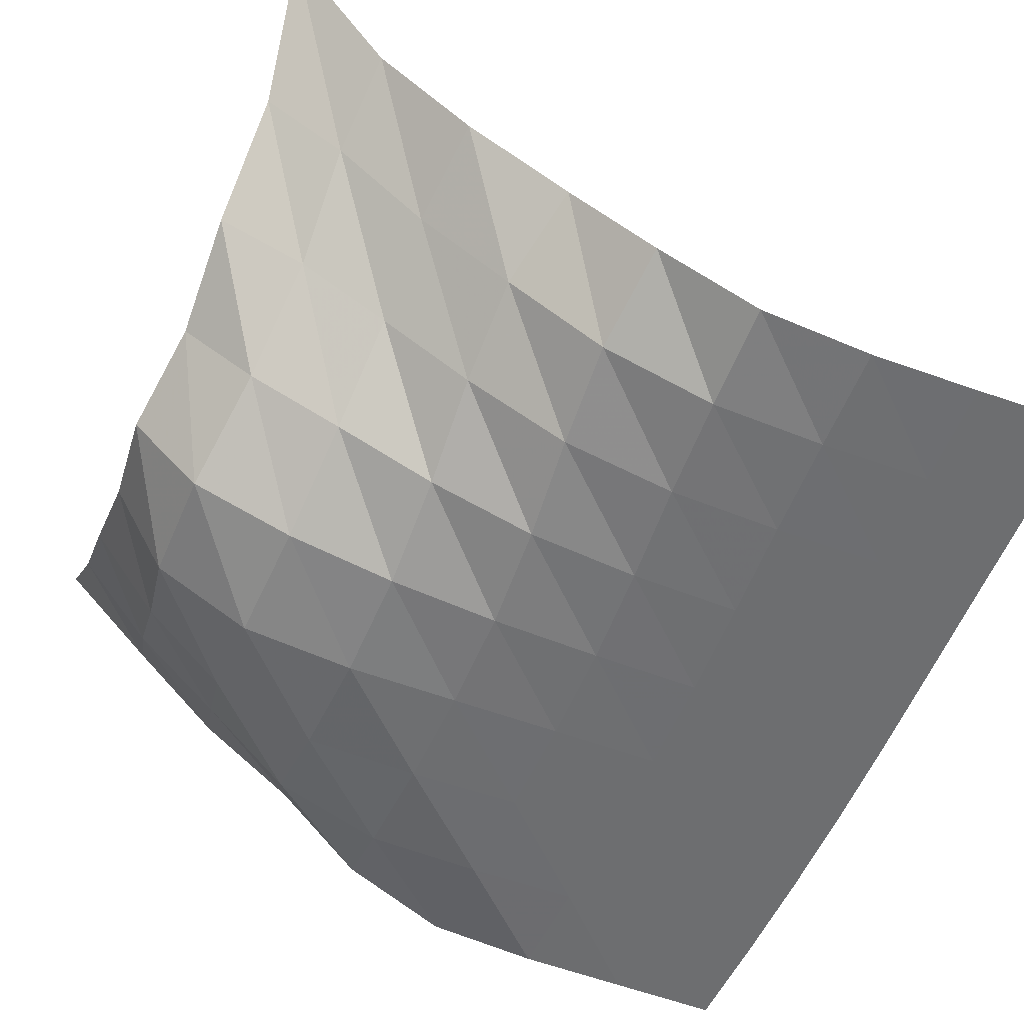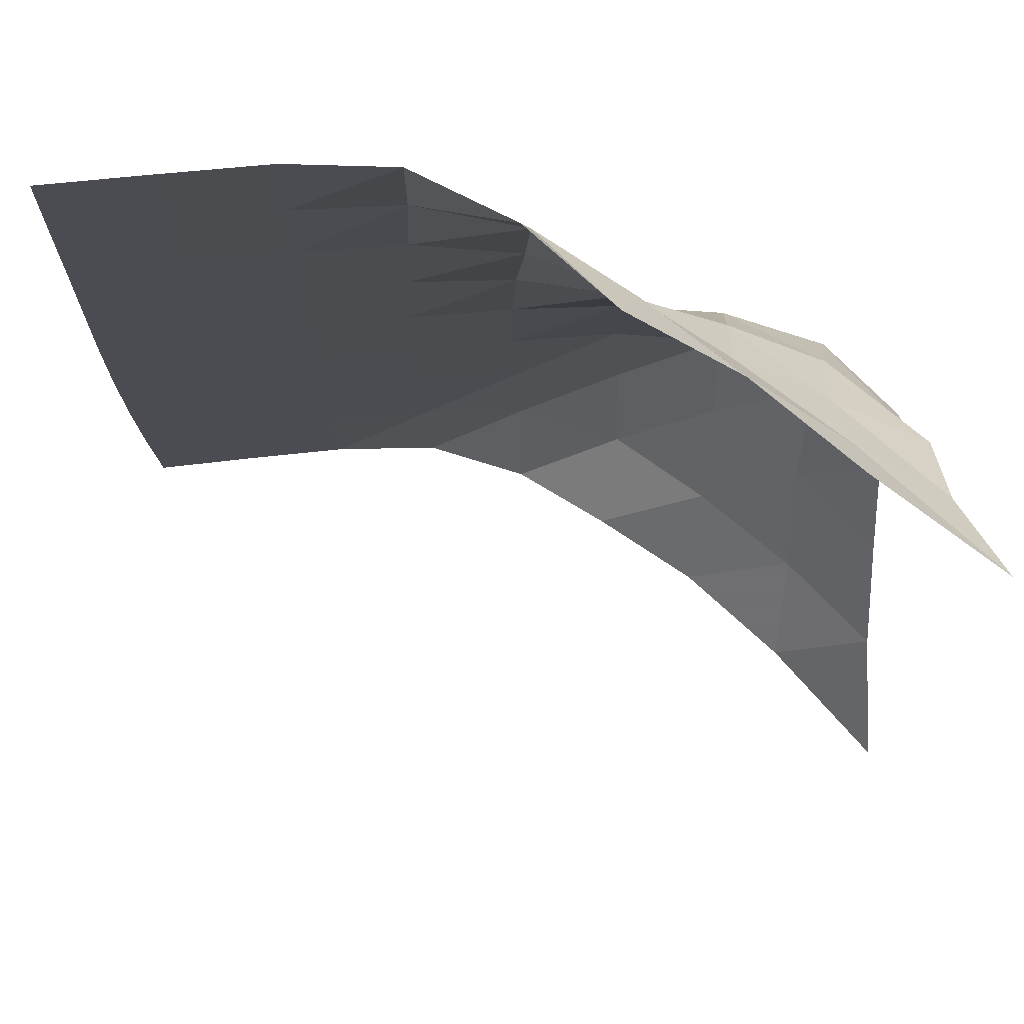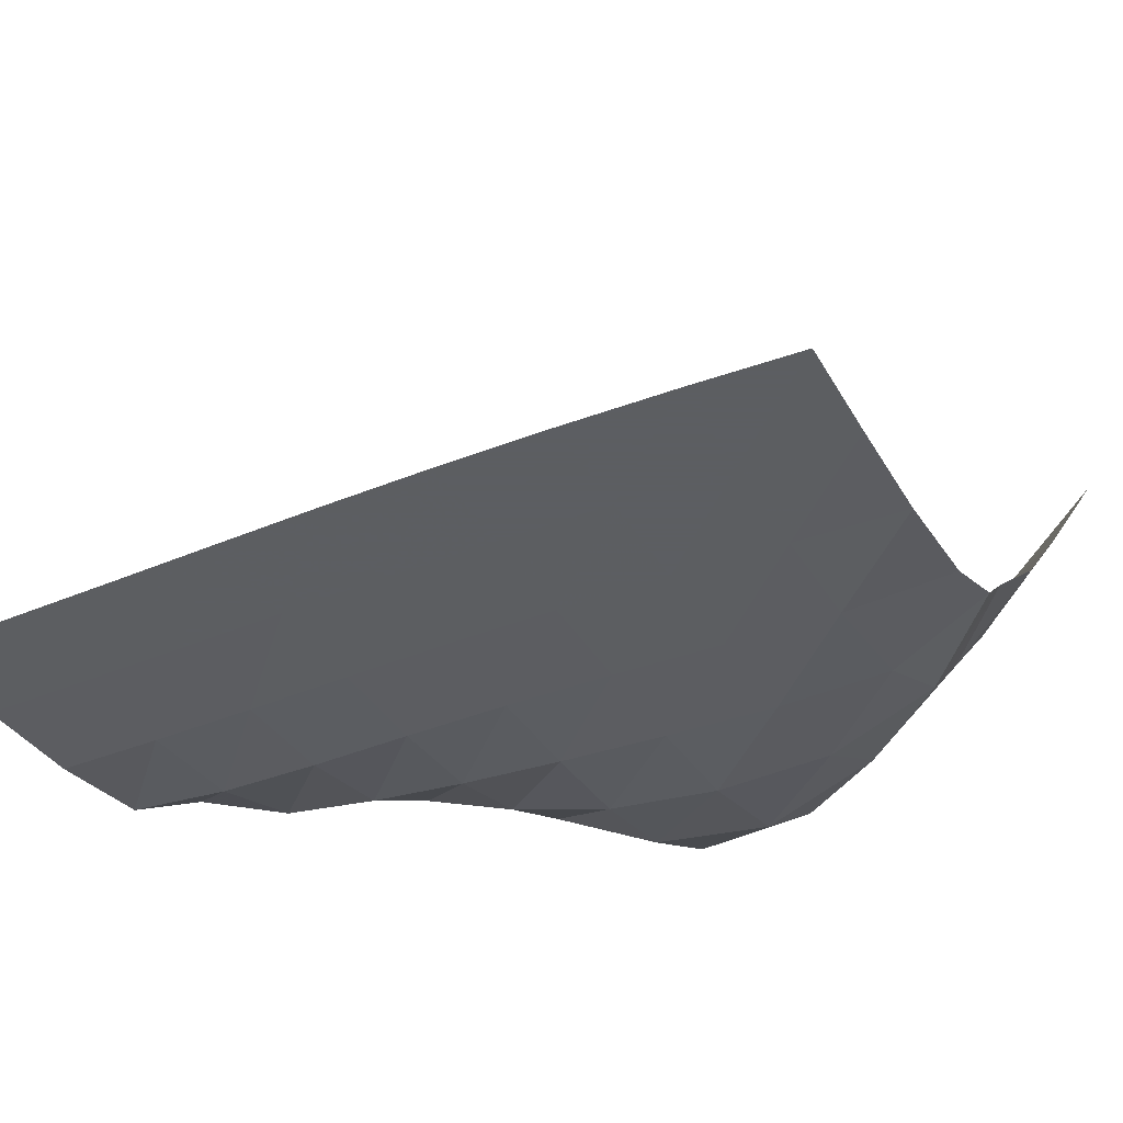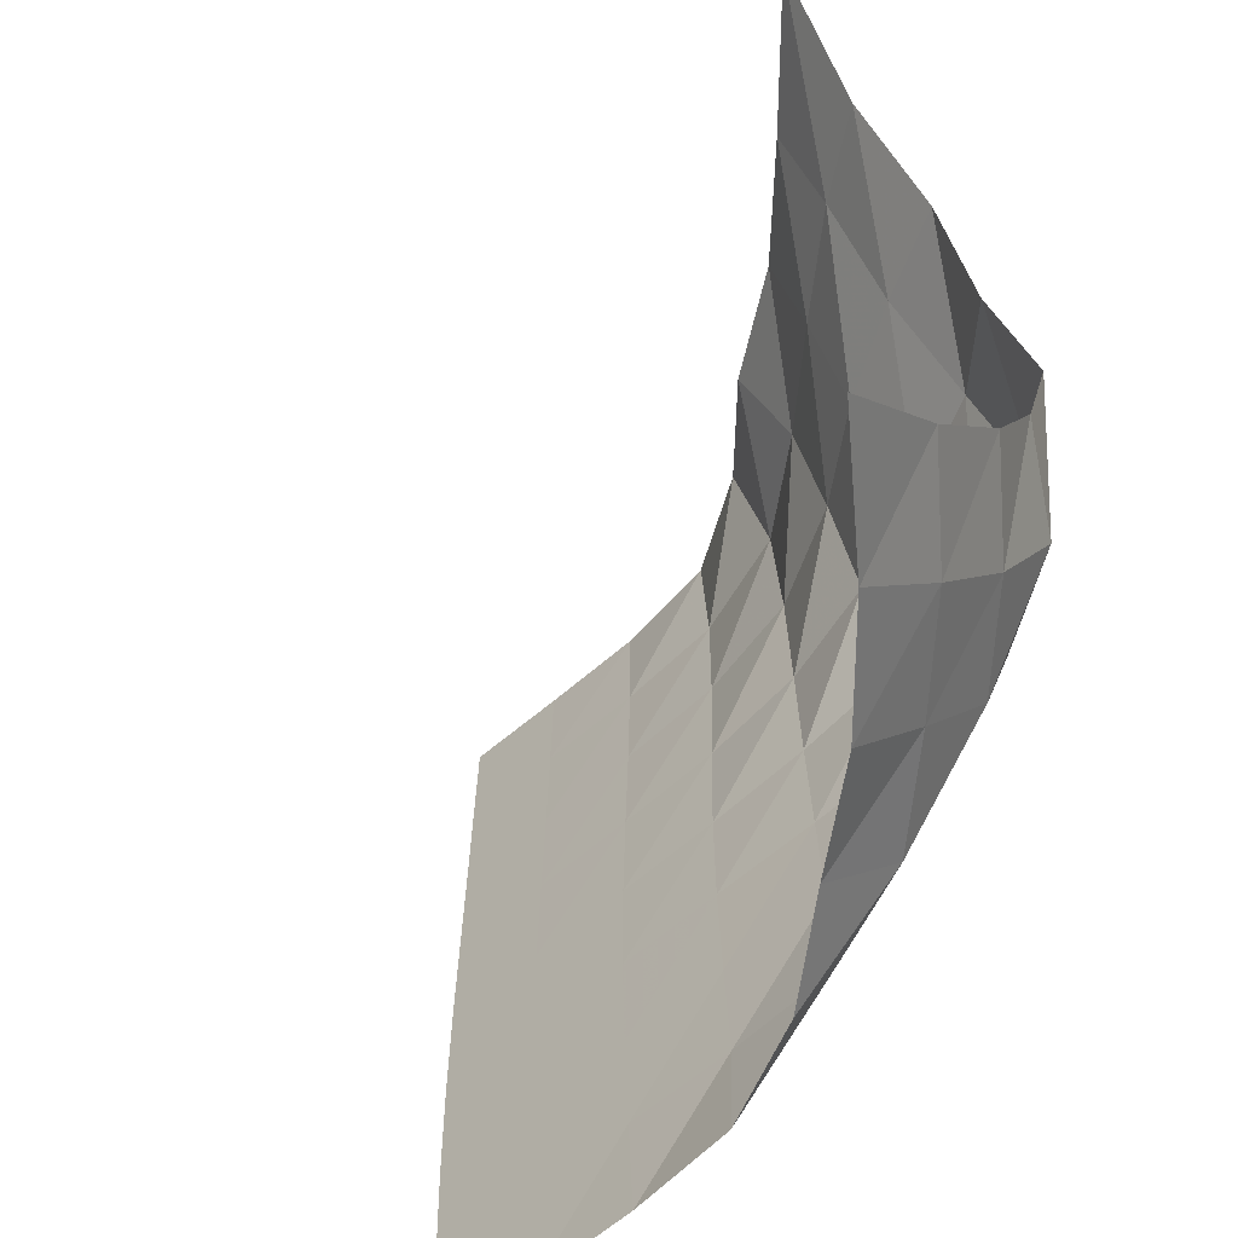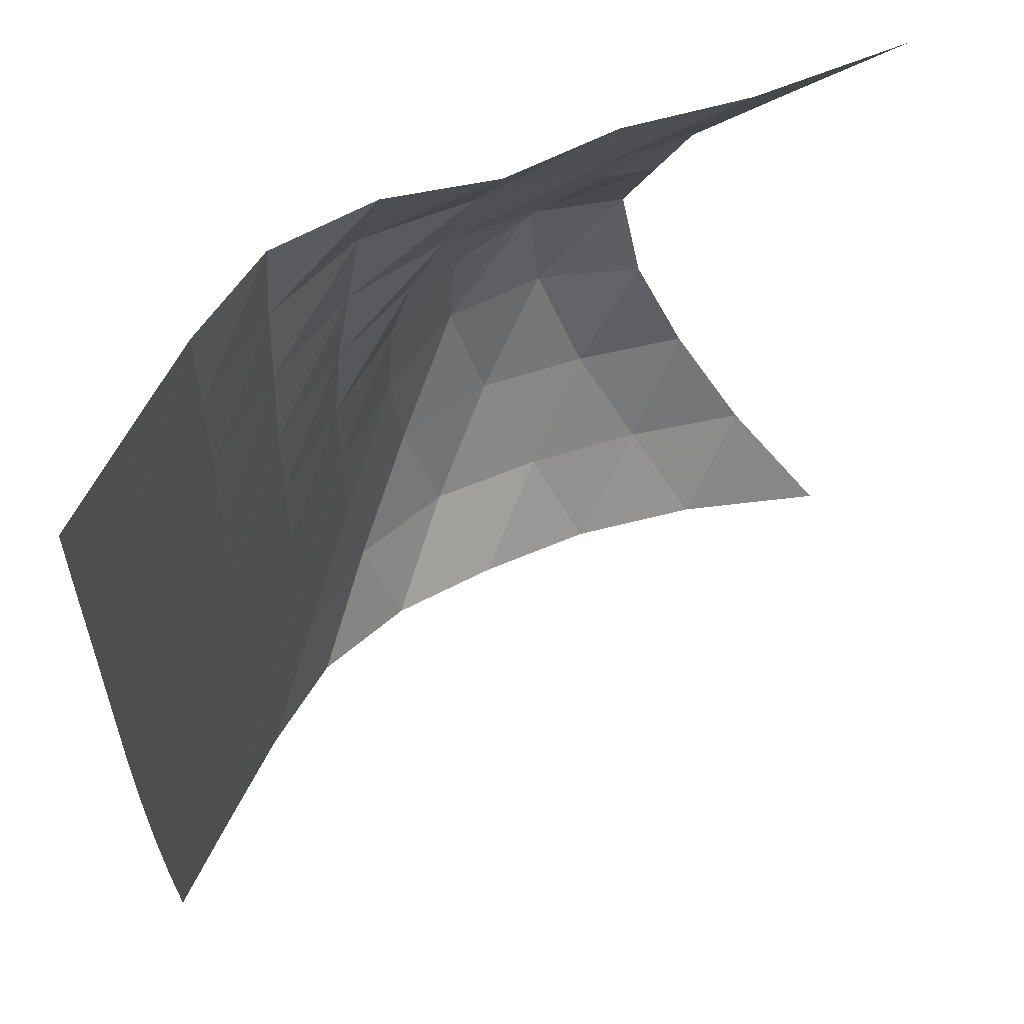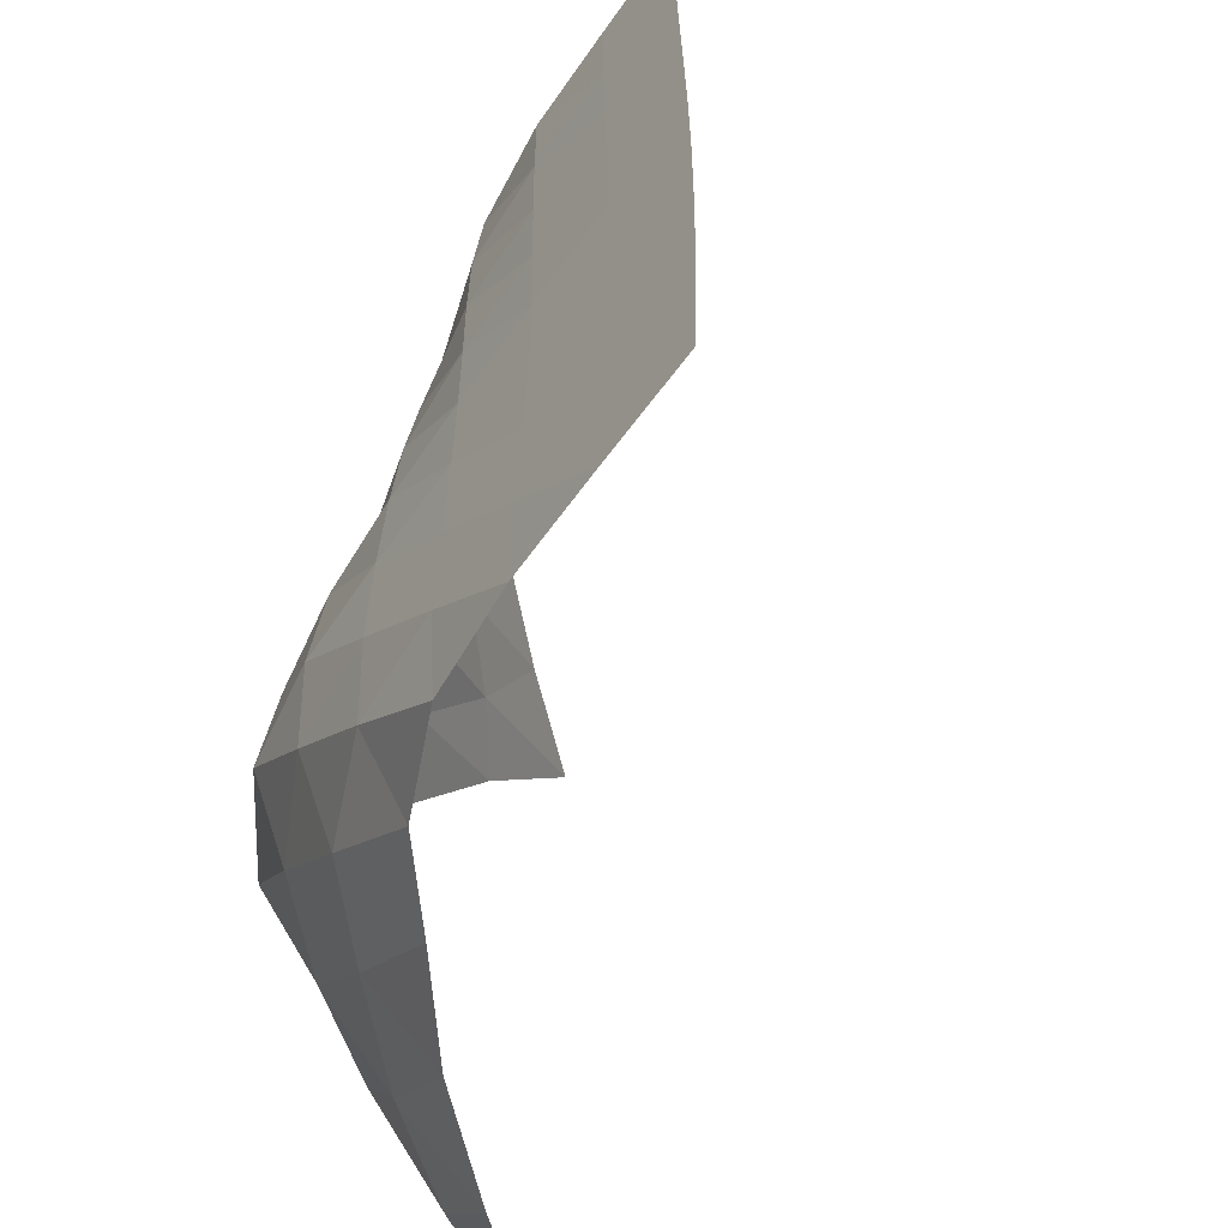
<metadata>
{"format":"obj","ext":"obj","renderer":"f3d","projection":"perspective","resolution":1024,"background":"white","views":[{"elev":-54.2,"azim":-21.5,"up":"+Y"},{"elev":74.4,"azim":173.7,"up":"+Z"},{"elev":-37.4,"azim":117.4,"up":"+Y"},{"elev":-59.1,"azim":-137.6,"up":"+Z"},{"elev":60.8,"azim":115.5,"up":"+Z"},{"elev":-59.1,"azim":54.8,"up":"+Z"}]}
</metadata>
<code>
v -1 0 -1
v -0.9981 -0.2573 -0.7307
v -1.008 -0.4529 -0.4775
v -1.007 -0.5876 -0.2264
v -1.026 -0.6525 0.0235
v -0.9857 -0.5546 0.255
v -0.9876 -0.4359 0.5041
v -0.9651 -0.24 0.7381
v -1 0 1
v -0.7769 -0.298 -0.9506
v -0.8142 -0.4941 -0.7297
v -0.8374 -0.6754 -0.4899
v -0.8717 -0.8204 -0.2367
v -0.8665 -0.8443 0.04772
v -0.8205 -0.7175 0.2969
v -0.7843 -0.5461 0.5246
v -0.7788 -0.3764 0.7466
v -0.7557 -0.2593 0.9481
v -0.5637 -0.5353 -0.9326
v -0.6071 -0.7053 -0.7174
v -0.6428 -0.8727 -0.4867
v -0.6488 -0.9719 -0.2175
v -0.6306 -0.9474 0.06137
v -0.6047 -0.827 0.309
v -0.5769 -0.6727 0.523
v -0.571 -0.5571 0.7405
v -0.5404 -0.4816 0.9641
v -0.3402 -0.7194 -0.9188
v -0.3986 -0.8954 -0.7275
v -0.4003 -0.9953 -0.474
v -0.387 -1.017 -0.2056
v -0.377 -0.9949 0.05849
v -0.3742 -0.927 0.3083
v -0.3762 -0.8355 0.5403
v -0.3656 -0.7492 0.7639
v -0.3048 -0.6489 0.9725
v -0.1317 -0.8899 -0.9492
v -0.147 -1.004 -0.7186
v -0.1342 -1.023 -0.4605
v -0.1235 -1.024 -0.2026
v -0.1198 -1.016 0.05246
v -0.1277 -0.996 0.302
v -0.1435 -0.9629 0.5434
v -0.1509 -0.9252 0.782
v -0.1185 -0.8456 1.012
v 0.109 -0.9988 -0.9603
v 0.1184 -1.024 -0.7096
v 0.1297 -1.025 -0.4564
v 0.1369 -1.025 -0.2034
v 0.137 -1.024 0.04805
v 0.1283 -1.021 0.2959
v 0.1147 -1.015 0.5397
v 0.107 -1.009 0.782
v 0.1075 -0.9885 1.027
v 0.3677 -1.023 -0.96
v 0.3795 -1.026 -0.7089
v 0.3891 -1.026 -0.4572
v 0.3937 -1.026 -0.2058
v 0.392 -1.025 0.04424
v 0.3843 -1.025 0.2919
v 0.3749 -1.025 0.5373
v 0.3684 -1.024 0.7829
v 0.3647 -1.023 1.03
v 0.6245 -1.025 -0.9626
v 0.6364 -1.026 -0.7112
v 0.6444 -1.026 -0.4598
v 0.6472 -1.026 -0.2086
v 0.6447 -1.026 0.04152
v 0.638 -1.026 0.2901
v 0.6305 -1.026 0.5376
v 0.6244 -1.026 0.7853
v 0.6189 -1.026 1.034
v 0.8777 -1.026 -0.9668
v 0.8892 -1.026 -0.715
v 0.896 -1.026 -0.4621
v 0.8979 -1.026 -0.2095
v 0.895 -1.026 0.04208
v 0.8888 -1.026 0.2921
v 0.8821 -1.026 0.5411
v 0.8764 -1.026 0.7902
v 0.8697 -1.026 1.04
f 1 10 2
f 2 10 11
f 2 11 3
f 3 11 12
f 3 12 4
f 4 12 13
f 4 13 5
f 5 13 14
f 5 14 6
f 6 14 15
f 6 15 7
f 7 15 16
f 7 16 8
f 8 16 17
f 8 17 9
f 9 17 18
f 10 19 11
f 11 19 20
f 11 20 12
f 12 20 21
f 12 21 13
f 13 21 22
f 13 22 14
f 14 22 23
f 14 23 15
f 15 23 24
f 15 24 16
f 16 24 25
f 16 25 17
f 17 25 26
f 17 26 18
f 18 26 27
f 19 28 20
f 20 28 29
f 20 29 21
f 21 29 30
f 21 30 22
f 22 30 31
f 22 31 23
f 23 31 32
f 23 32 24
f 24 32 33
f 24 33 25
f 25 33 34
f 25 34 26
f 26 34 35
f 26 35 27
f 27 35 36
f 28 37 29
f 29 37 38
f 29 38 30
f 30 38 39
f 30 39 31
f 31 39 40
f 31 40 32
f 32 40 41
f 32 41 33
f 33 41 42
f 33 42 34
f 34 42 43
f 34 43 35
f 35 43 44
f 35 44 36
f 36 44 45
f 37 46 38
f 38 46 47
f 38 47 39
f 39 47 48
f 39 48 40
f 40 48 49
f 40 49 41
f 41 49 50
f 41 50 42
f 42 50 51
f 42 51 43
f 43 51 52
f 43 52 44
f 44 52 53
f 44 53 45
f 45 53 54
f 46 55 47
f 47 55 56
f 47 56 48
f 48 56 57
f 48 57 49
f 49 57 58
f 49 58 50
f 50 58 59
f 50 59 51
f 51 59 60
f 51 60 52
f 52 60 61
f 52 61 53
f 53 61 62
f 53 62 54
f 54 62 63
f 55 64 56
f 56 64 65
f 56 65 57
f 57 65 66
f 57 66 58
f 58 66 67
f 58 67 59
f 59 67 68
f 59 68 60
f 60 68 69
f 60 69 61
f 61 69 70
f 61 70 62
f 62 70 71
f 62 71 63
f 63 71 72
f 64 73 65
f 65 73 74
f 65 74 66
f 66 74 75
f 66 75 67
f 67 75 76
f 67 76 68
f 68 76 77
f 68 77 69
f 69 77 78
f 69 78 70
f 70 78 79
f 70 79 71
f 71 79 80
f 71 80 72
f 72 80 81

</code>
